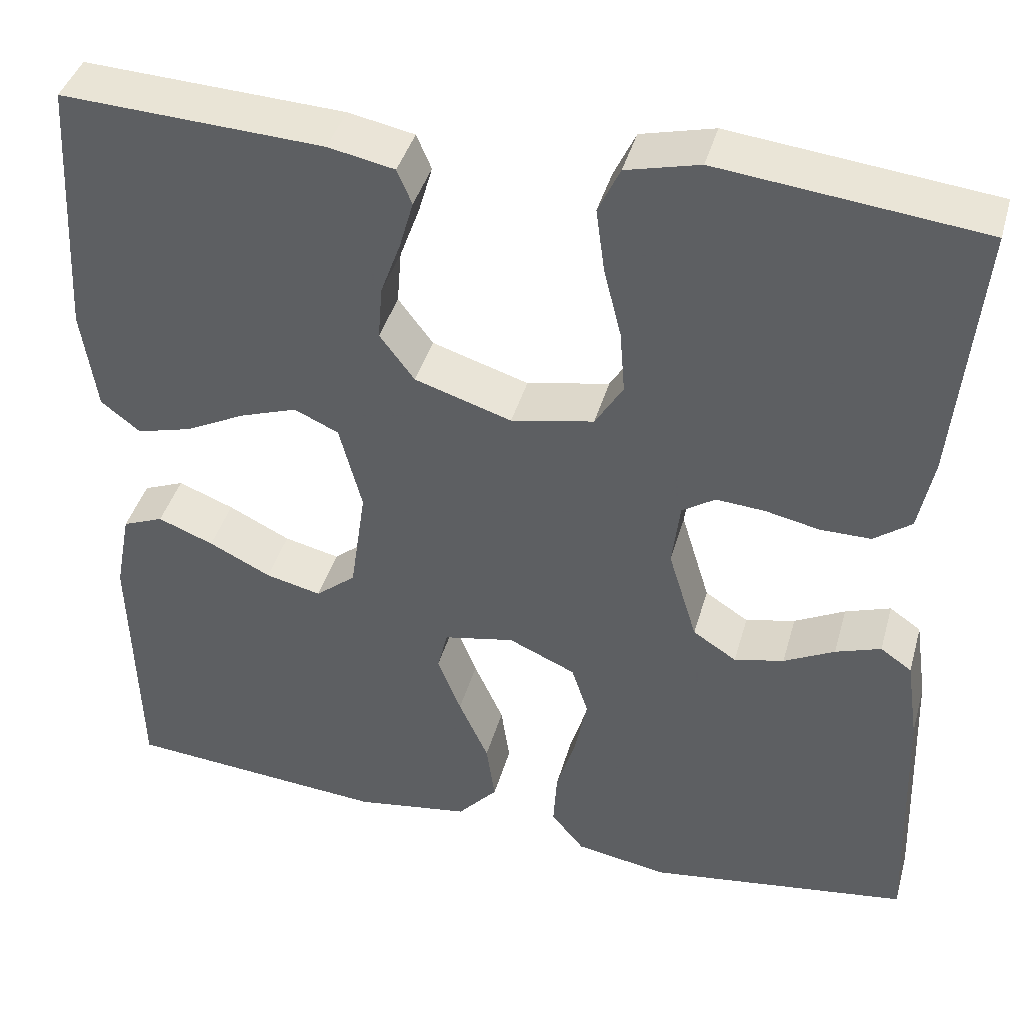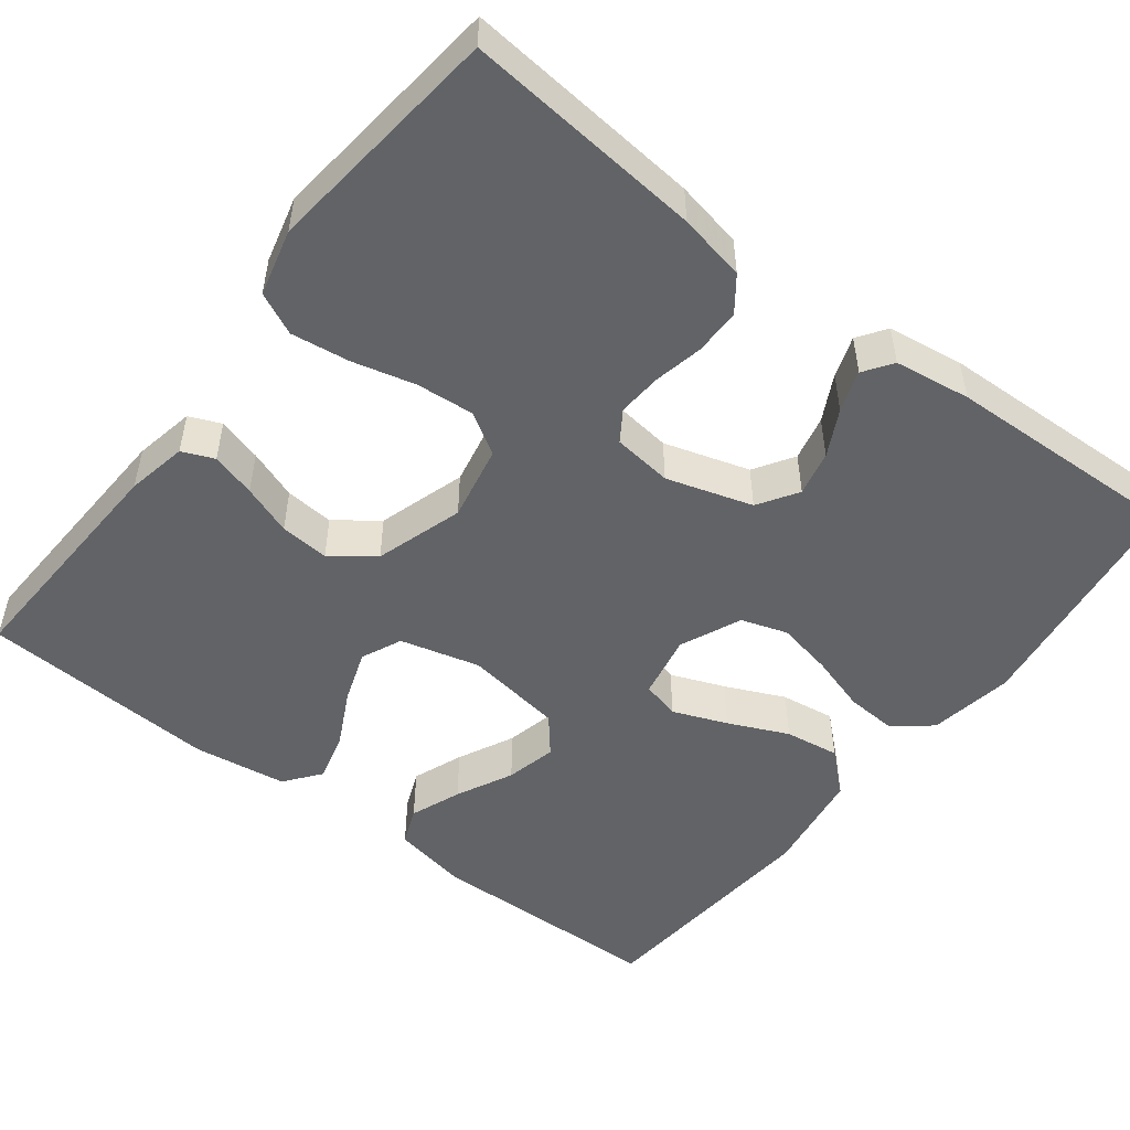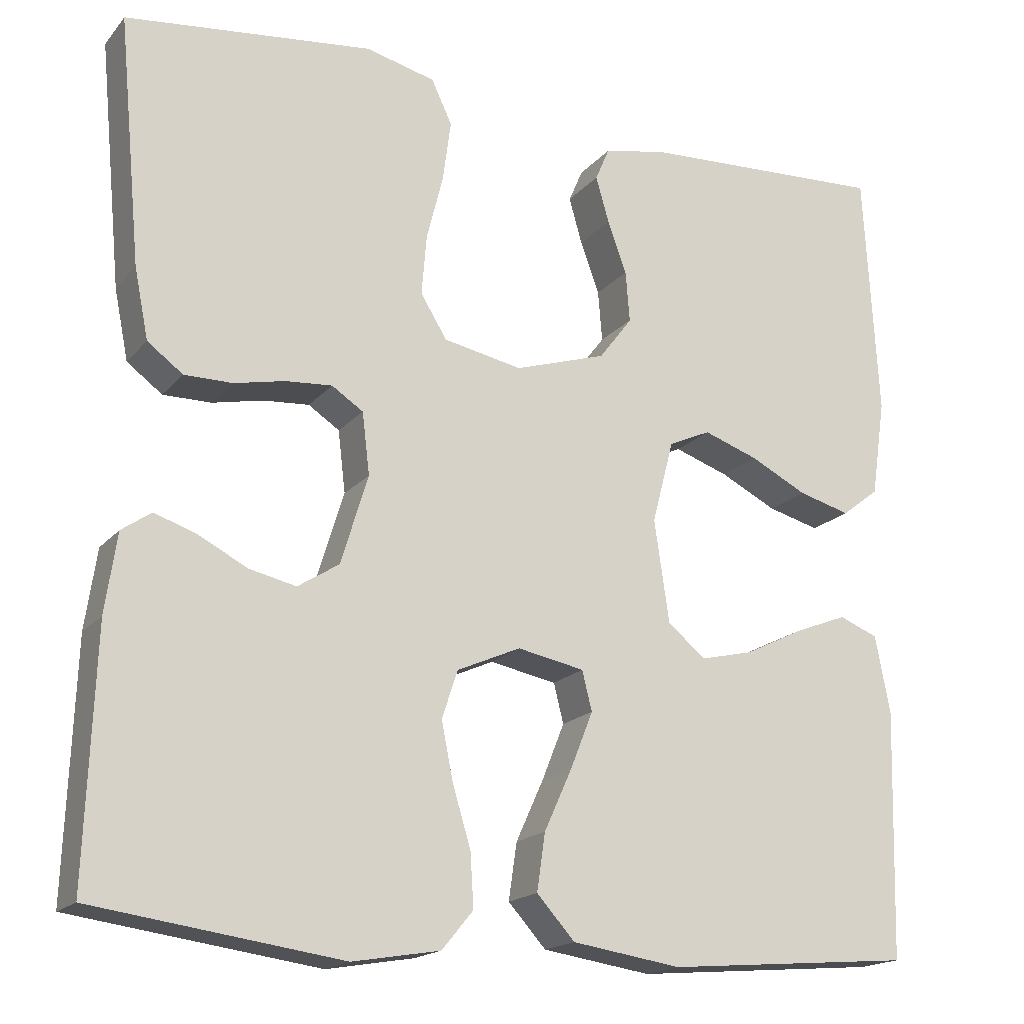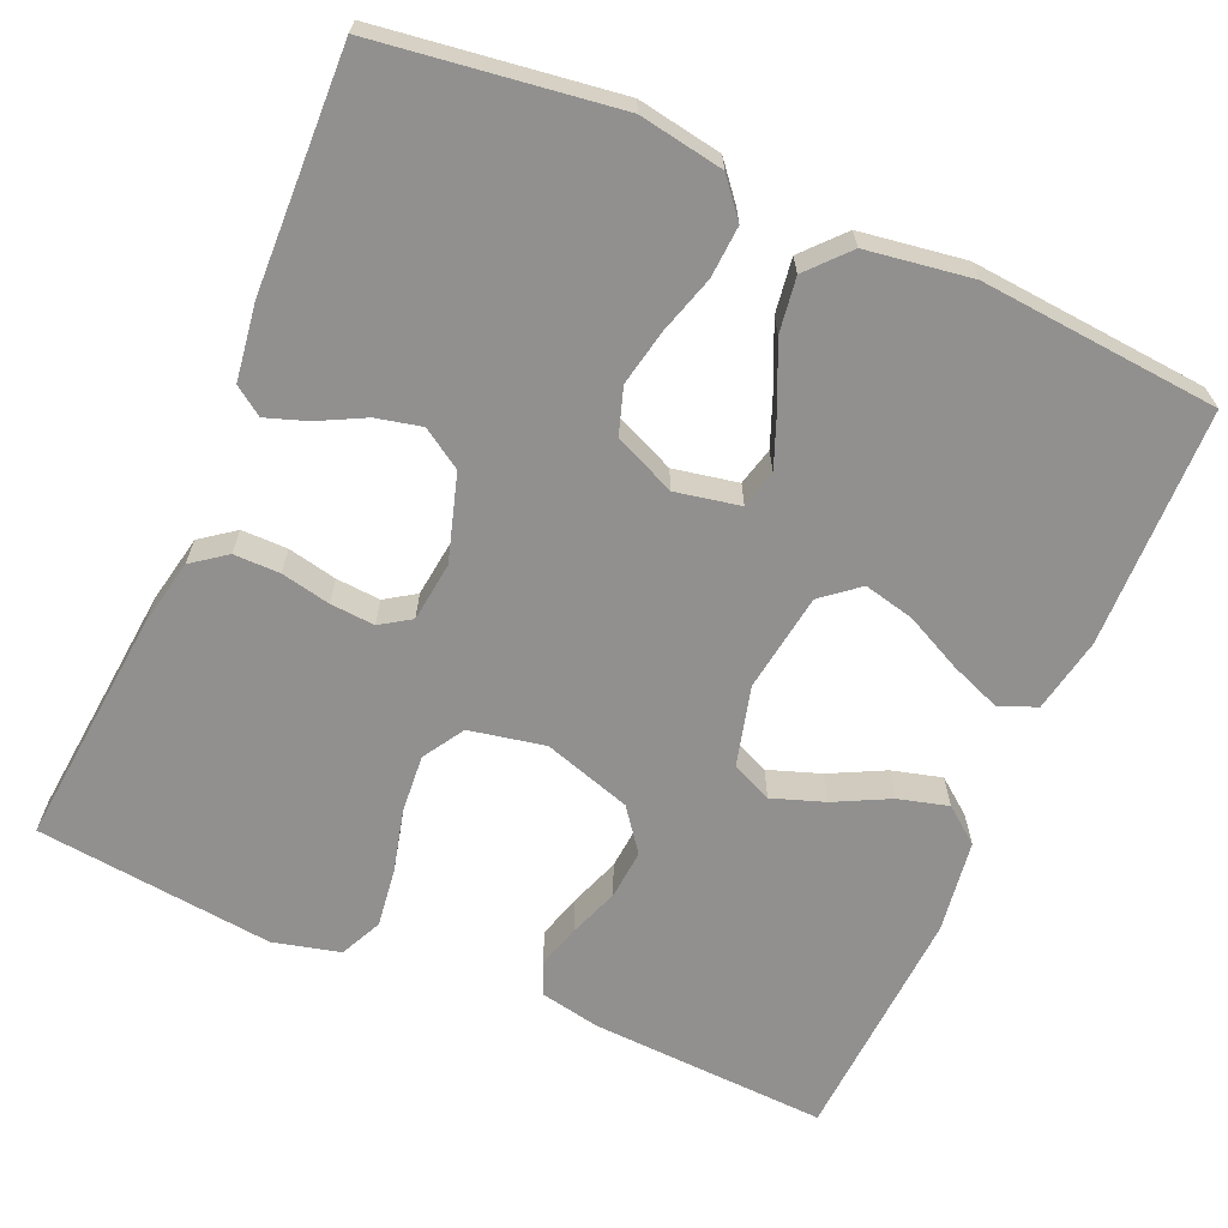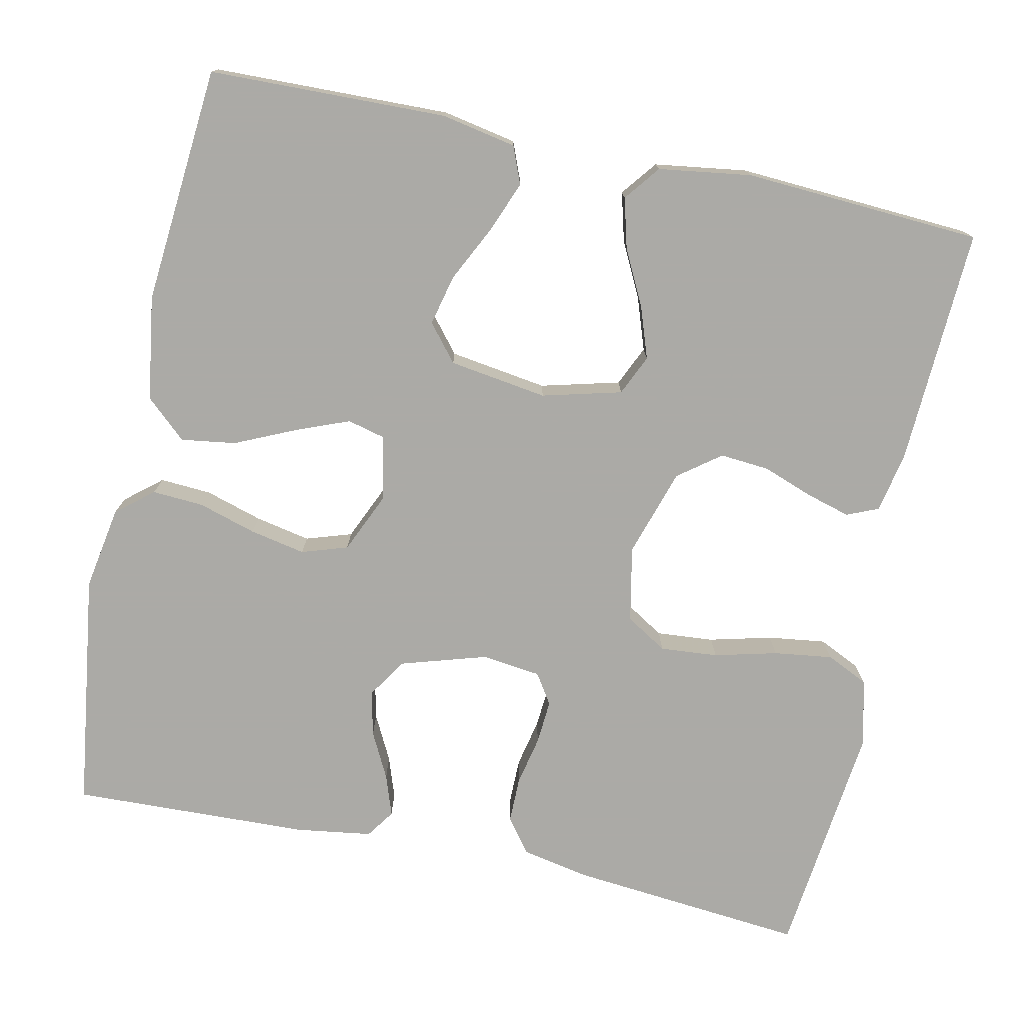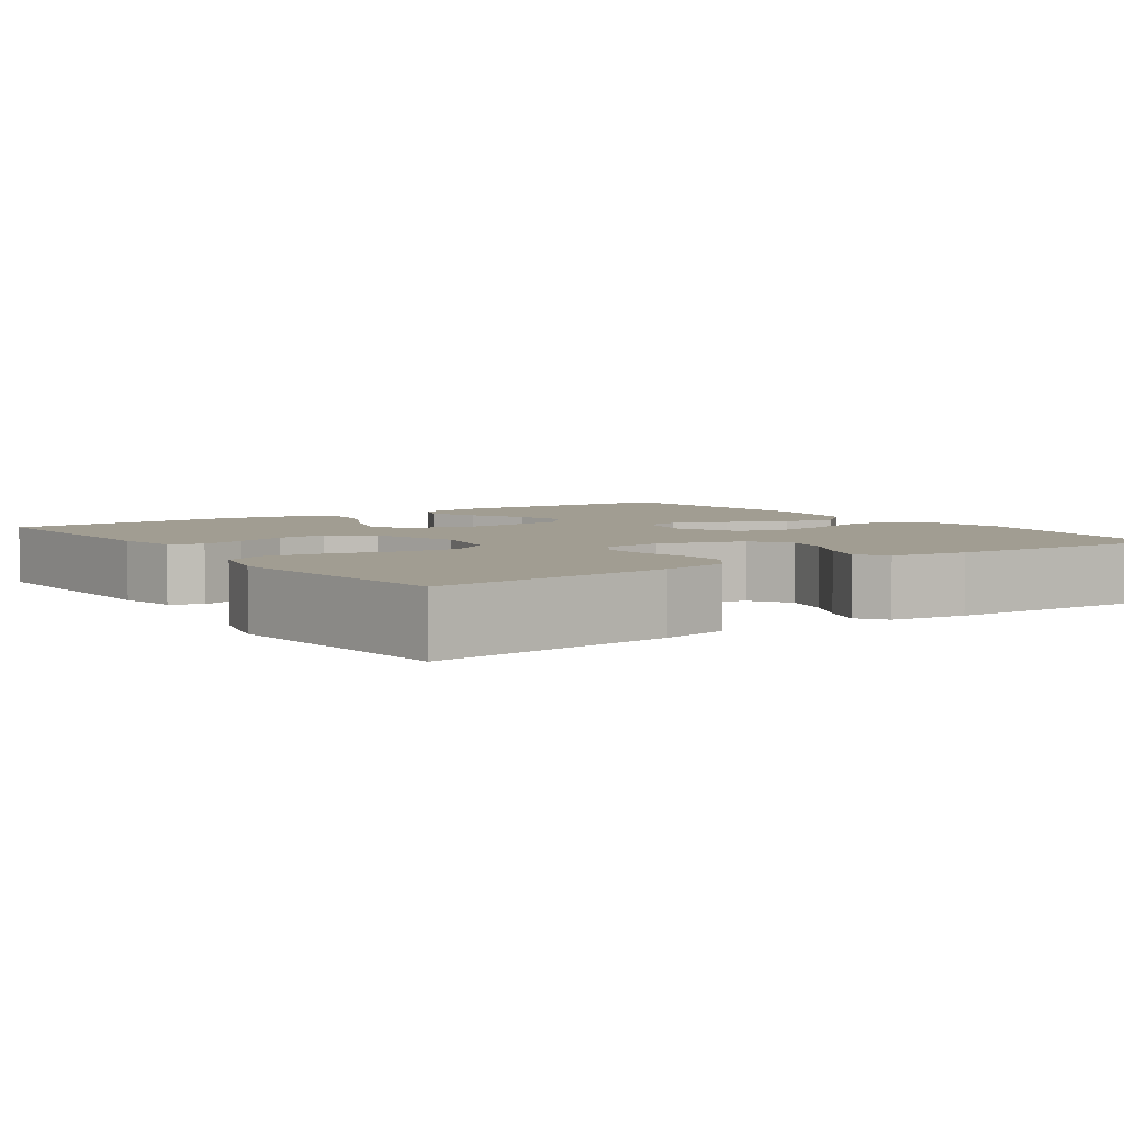
<metadata>
{"format":"obj","ext":"obj","renderer":"f3d","projection":"perspective","resolution":1024,"background":"white","views":[{"elev":41.1,"azim":15.4,"up":"+Z"},{"elev":-50.8,"azim":52.4,"up":"+Y"},{"elev":-17.7,"azim":153.3,"up":"+Z"},{"elev":-65.7,"azim":156.4,"up":"+Y"},{"elev":-75.9,"azim":-102.1,"up":"+Y"},{"elev":4.7,"azim":55.2,"up":"+Y"}]}
</metadata>
<code>
v 0.5 0.07 -0.5
v 0.2 0.07 -0.542
v 0.094 0.07 -0.524
v 0.056 0.07 -0.478
v 0.06 0.07 -0.413
v 0.082 0.07 -0.34
v 0.096 0.07 -0.27
v 0.077 0.07 -0.212
v 0 0.07 -0.178
v -0.081 0.07 -0.194
v -0.093 0.07 -0.242
v -0.066 0.07 -0.31
v -0.032 0.07 -0.385
v -0.022 0.07 -0.454
v -0.068 0.07 -0.505
v -0.2 0.07 -0.525
v -0.5 0.07 -0.5
v -0.508 0.07 -0.2
v -0.49 0.07 -0.106
v -0.443 0.07 -0.087
v -0.379 0.07 -0.112
v -0.308 0.07 -0.147
v -0.244 0.07 -0.162
v -0.198 0.07 -0.124
v -0.18 0.07 0
v -0.206 0.07 0.1
v -0.257 0.07 0.123
v -0.323 0.07 0.1
v -0.392 0.07 0.065
v -0.455 0.07 0.048
v -0.5 0.07 0.083
v -0.517 0.07 0.2
v -0.5 0.07 0.5
v -0.2 0.07 0.486
v -0.124 0.07 0.471
v -0.107 0.07 0.431
v -0.123 0.07 0.375
v -0.146 0.07 0.312
v -0.151 0.07 0.25
v -0.111 0.07 0.197
v 0 0.07 0.162
v 0.095 0.07 0.181
v 0.127 0.07 0.233
v 0.121 0.07 0.306
v 0.101 0.07 0.385
v 0.091 0.07 0.459
v 0.116 0.07 0.512
v 0.2 0.07 0.533
v 0.5 0.07 0.5
v 0.472 0.07 0.2
v 0.455 0.07 0.115
v 0.412 0.07 0.083
v 0.354 0.07 0.083
v 0.292 0.07 0.096
v 0.236 0.07 0.1
v 0.198 0.07 0.075
v 0.189 0.07 0
v 0.222 0.07 -0.108
v 0.272 0.07 -0.14
v 0.329 0.07 -0.127
v 0.387 0.07 -0.097
v 0.439 0.07 -0.079
v 0.475 0.07 -0.104
v 0.489 0.07 -0.2
v 0.5 0 -0.5
v 0.2 0 -0.542
v 0.094 0 -0.524
v 0.056 0 -0.478
v 0.06 0 -0.413
v 0.082 0 -0.34
v 0.096 0 -0.27
v 0.077 0 -0.212
v 0 0 -0.178
v -0.081 0 -0.194
v -0.093 0 -0.242
v -0.066 0 -0.31
v -0.032 0 -0.385
v -0.022 0 -0.454
v -0.068 0 -0.505
v -0.2 0 -0.525
v -0.5 0 -0.5
v -0.508 0 -0.2
v -0.49 0 -0.106
v -0.443 0 -0.087
v -0.379 0 -0.112
v -0.308 0 -0.147
v -0.244 0 -0.162
v -0.198 0 -0.124
v -0.18 0 0
v -0.206 0 0.1
v -0.257 0 0.123
v -0.323 0 0.1
v -0.392 0 0.065
v -0.455 0 0.048
v -0.5 0 0.083
v -0.517 0 0.2
v -0.5 0 0.5
v -0.2 0 0.486
v -0.124 0 0.471
v -0.107 0 0.431
v -0.123 0 0.375
v -0.146 0 0.312
v -0.151 0 0.25
v -0.111 0 0.197
v 0 0 0.162
v 0.095 0 0.181
v 0.127 0 0.233
v 0.121 0 0.306
v 0.101 0 0.385
v 0.091 0 0.459
v 0.116 0 0.512
v 0.2 0 0.533
v 0.5 0 0.5
v 0.472 0 0.2
v 0.455 0 0.115
v 0.412 0 0.083
v 0.354 0 0.083
v 0.292 0 0.096
v 0.236 0 0.1
v 0.198 0 0.075
v 0.189 0 0
v 0.222 0 -0.108
v 0.272 0 -0.14
v 0.329 0 -0.127
v 0.387 0 -0.097
v 0.439 0 -0.079
v 0.475 0 -0.104
v 0.489 0 -0.2
f 4 5 6
f 3 4 6
f 2 3 6
f 1 2 6
f 64 1 6
f 63 64 6
f 62 63 6
f 61 62 6
f 60 61 6
f 59 60 6 7
f 58 59 7 8
f 57 58 8 9
f 56 57 9 10
f 52 53 54
f 51 52 54
f 50 51 54
f 49 50 54
f 48 49 54
f 47 48 54
f 46 47 54
f 45 46 54
f 44 45 54
f 43 44 54 55
f 42 43 55 56
f 36 37 38
f 35 36 38
f 34 35 38
f 33 34 38
f 32 33 38
f 31 32 38
f 30 31 38
f 29 30 38
f 28 29 38
f 27 28 38 39
f 26 27 39 40
f 20 21 22
f 19 20 22
f 18 19 22
f 17 18 22
f 16 17 22
f 15 16 22
f 14 15 22
f 13 14 22
f 12 13 22
f 11 12 22 23
f 10 11 23 24
f 10 24 25
f 56 10 25
f 42 56 25
f 41 42 25
f 25 26 40 41
f 70 69 68
f 70 68 67
f 70 67 66
f 70 66 65
f 70 65 128
f 70 128 127
f 70 127 126
f 70 126 125
f 70 125 124
f 71 70 124 123
f 72 71 123 122
f 73 72 122 121
f 74 73 121 120
f 118 117 116
f 118 116 115
f 118 115 114
f 118 114 113
f 118 113 112
f 118 112 111
f 118 111 110
f 118 110 109
f 118 109 108
f 119 118 108 107
f 120 119 107 106
f 102 101 100
f 102 100 99
f 102 99 98
f 102 98 97
f 102 97 96
f 102 96 95
f 102 95 94
f 102 94 93
f 102 93 92
f 103 102 92 91
f 104 103 91 90
f 86 85 84
f 86 84 83
f 86 83 82
f 86 82 81
f 86 81 80
f 86 80 79
f 86 79 78
f 86 78 77
f 86 77 76
f 87 86 76 75
f 88 87 75 74
f 89 88 74
f 89 74 120
f 89 120 106
f 89 106 105
f 105 104 90 89
f 1 65 66 2
f 2 66 67 3
f 3 67 68 4
f 4 68 69 5
f 5 69 70 6
f 6 70 71 7
f 7 71 72 8
f 8 72 73 9
f 9 73 74 10
f 10 74 75 11
f 11 75 76 12
f 12 76 77 13
f 13 77 78 14
f 14 78 79 15
f 15 79 80 16
f 16 80 81 17
f 17 81 82 18
f 18 82 83 19
f 19 83 84 20
f 20 84 85 21
f 21 85 86 22
f 22 86 87 23
f 23 87 88 24
f 24 88 89 25
f 25 89 90 26
f 26 90 91 27
f 27 91 92 28
f 28 92 93 29
f 29 93 94 30
f 30 94 95 31
f 31 95 96 32
f 32 96 97 33
f 33 97 98 34
f 34 98 99 35
f 35 99 100 36
f 36 100 101 37
f 37 101 102 38
f 38 102 103 39
f 39 103 104 40
f 40 104 105 41
f 41 105 106 42
f 42 106 107 43
f 43 107 108 44
f 44 108 109 45
f 45 109 110 46
f 46 110 111 47
f 47 111 112 48
f 48 112 113 49
f 49 113 114 50
f 50 114 115 51
f 51 115 116 52
f 52 116 117 53
f 53 117 118 54
f 54 118 119 55
f 55 119 120 56
f 56 120 121 57
f 57 121 122 58
f 58 122 123 59
f 59 123 124 60
f 60 124 125 61
f 61 125 126 62
f 62 126 127 63
f 63 127 128 64
f 64 128 65 1

</code>
